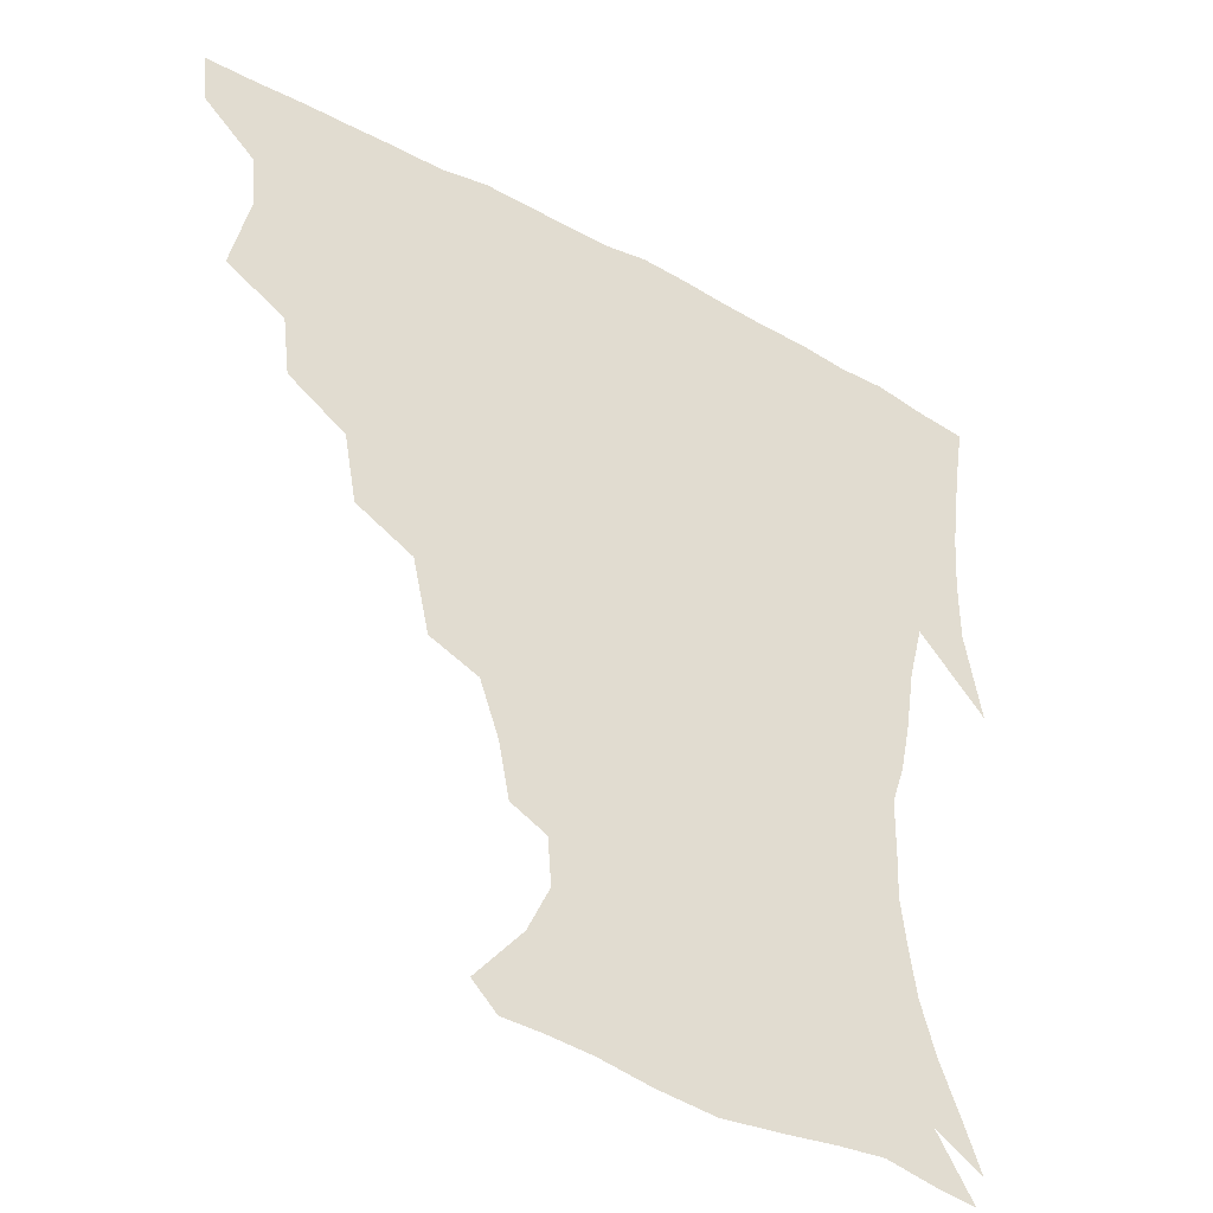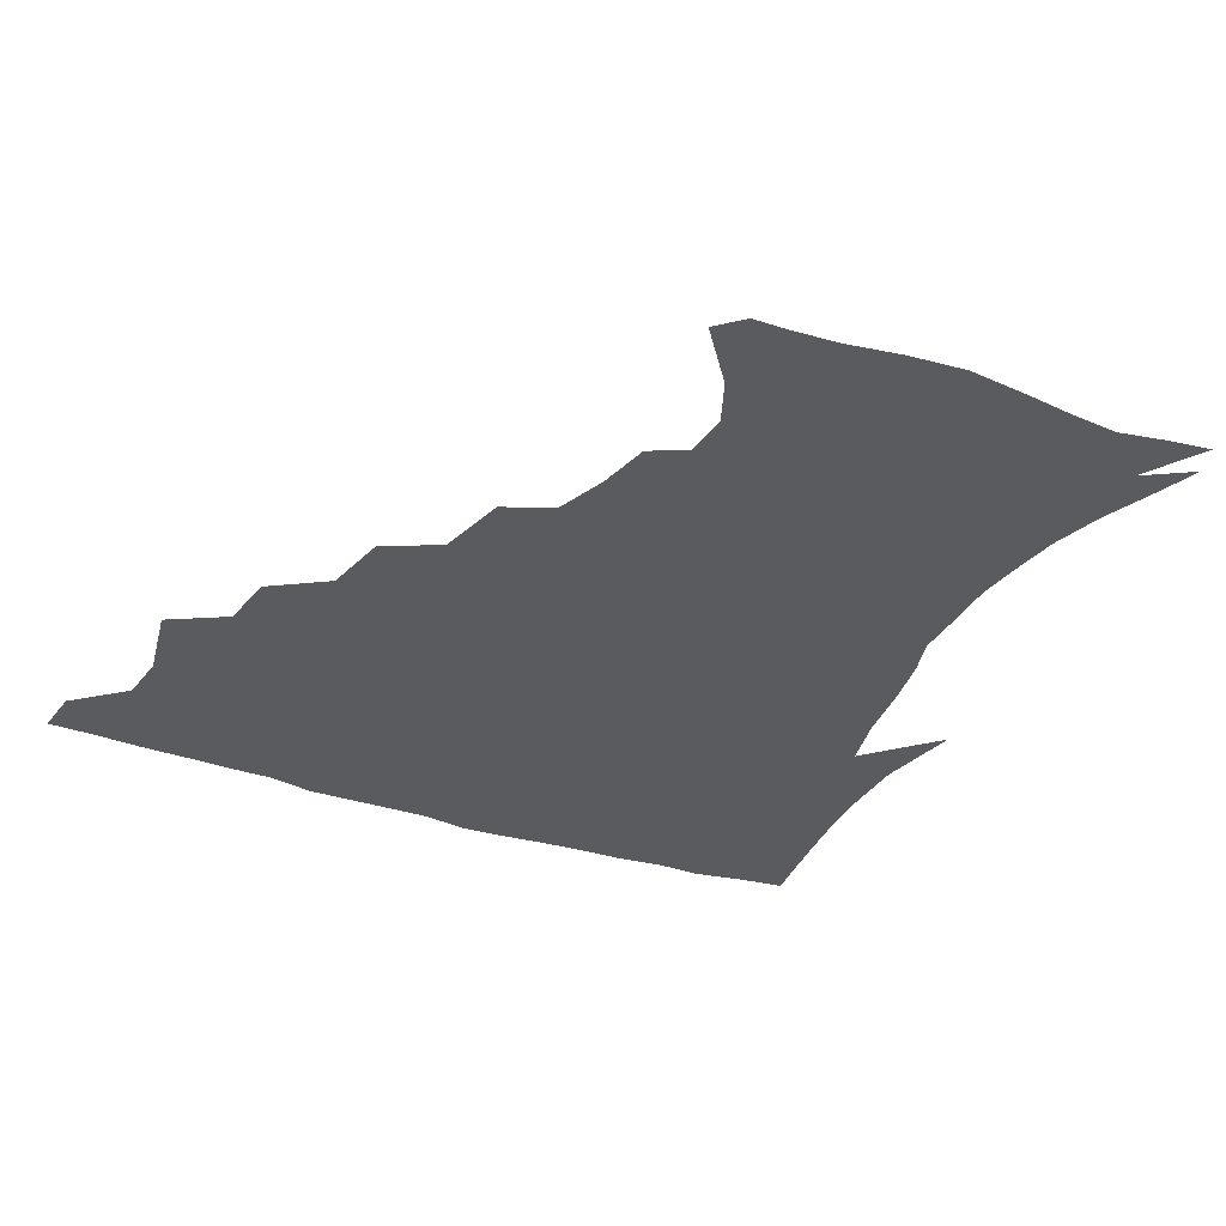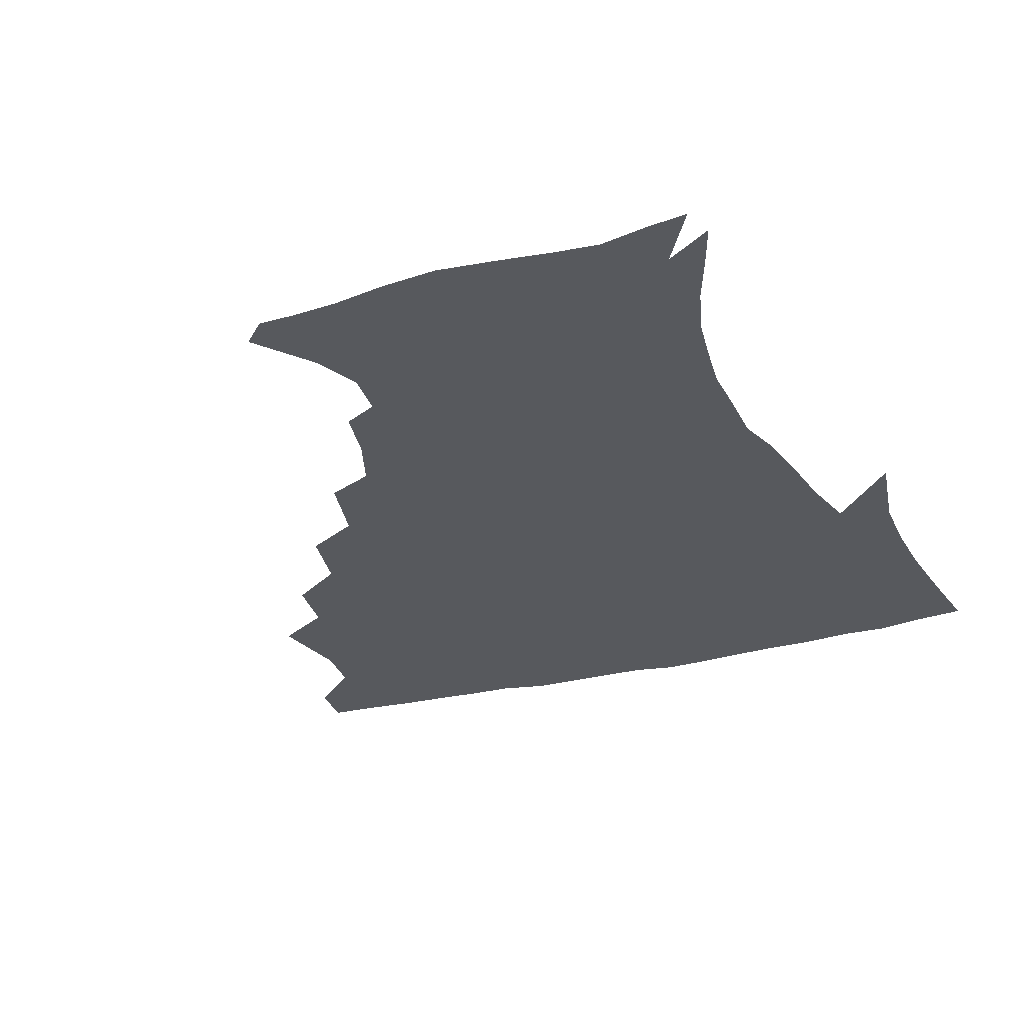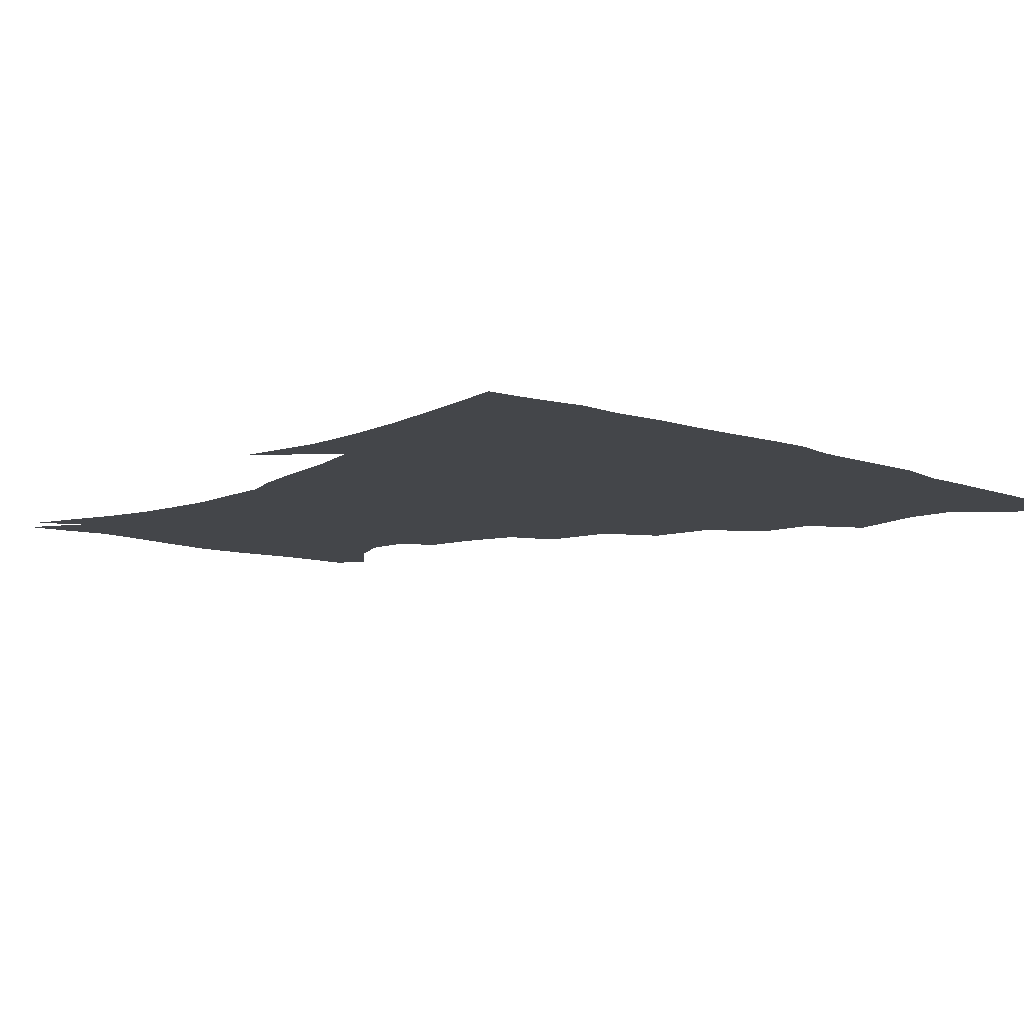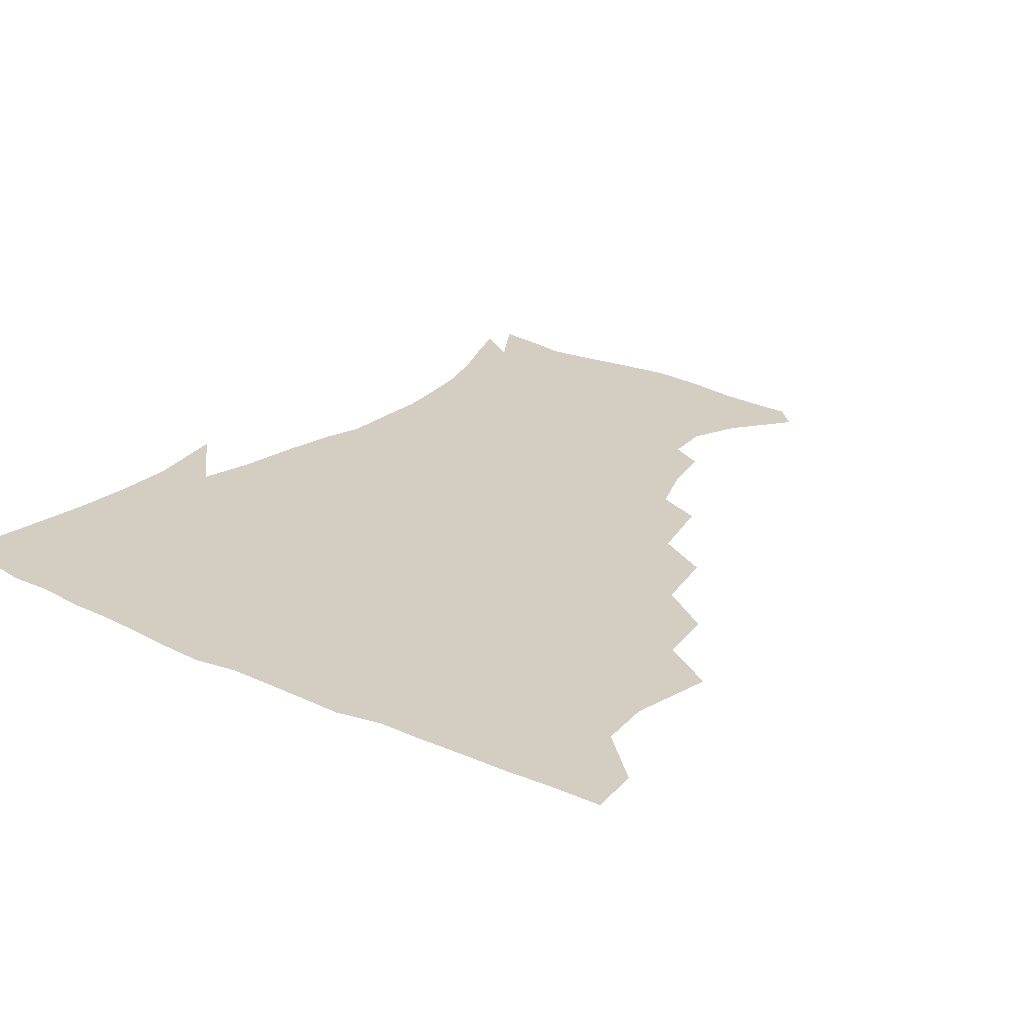
<metadata>
{"format":"obj","ext":"obj","renderer":"f3d","projection":"perspective","resolution":1024,"background":"white","views":[{"elev":-41.4,"azim":-33.4,"up":"+Y"},{"elev":-32.6,"azim":-26.1,"up":"+Z"},{"elev":-29.1,"azim":21.1,"up":"+Z"},{"elev":-9.8,"azim":137.5,"up":"+Z"},{"elev":25.1,"azim":-143.3,"up":"+Z"}]}
</metadata>
<code>
v 437 403.3 0
v 435.6 419.8 0
v 449.5 343.5 0
v 455.4 370.5 0
v 453.9 387.6 0
v 453.3 404 0
v 451.9 420.2 0
v 470.6 312.7 0
v 468.2 332.4 0
v 471.9 357.7 0
v 471.5 374.5 0
v 469.8 389.8 0
v 468.5 405.2 0
v 467.4 421.2 0
v 493 278.2 0
v 488.9 300.4 0
v 489 326 0
v 486.8 342.5 0
v 487.9 361.6 0
v 486.6 376.5 0
v 485.1 391 0
v 483.8 406 0
v 482.8 421.5 0
v 516.5 244.5 0
v 511.1 268.3 0
v 506.1 289 0
v 504.8 312.9 0
v 504.3 332.1 0
v 503.9 349.3 0
v 502 362.9 0
v 501 377.6 0
v 499.8 391.9 0
v 498.8 406.3 0
v 497.8 422.1 0
v 541.6 202.5 0
v 538.1 220.3 0
v 532 237.6 0
v 526.6 259 0
v 522.9 279 0
v 519.6 296.3 0
v 518.2 315.2 0
v 518.5 335.4 0
v 517.7 350.4 0
v 516.5 364.3 0
v 515.4 378.3 0
v 514.4 392.6 0
v 513.4 407.5 0
v 512.7 422.2 0
v 532.5 147.4 0
v 547.2 166.1 0
v 554.2 181.5 0
v 553 196.6 0
v 549.7 216 0
v 545.6 230.6 0
v 541.3 248.8 0
v 537.7 265.7 0
v 535.7 287 0
v 534.1 304.4 0
v 533.5 321.9 0
v 532.5 336.8 0
v 531.8 351.2 0
v 531.2 365.2 0
v 529.7 379 0
v 529.2 393.1 0
v 528.2 408 0
v 527.7 425.3 0
v 540.4 139.5 0
v 550.8 154.7 0
v 561.2 174.5 0
v 562.2 186.9 0
v 561 205.8 0
v 558.6 224.1 0
v 555.3 241 0
v 552.2 255.2 0
v 549.9 272.8 0
v 548.5 291.8 0
v 547.6 308 0
v 547.3 324.4 0
v 546 337 0
v 546.1 352.1 0
v 545.7 365.9 0
v 545.2 379.3 0
v 544.3 393.2 0
v 542.8 408.8 0
v 542 425 0
v 552.5 139.2 0
v 565.5 159.3 0
v 571.8 179.7 0
v 571.9 195.1 0
v 570.2 212.3 0
v 568.5 231.5 0
v 565.8 244.9 0
v 563.8 261.7 0
v 563 279.2 0
v 561.4 293.8 0
v 560.8 309.9 0
v 560.8 326 0
v 560.1 338.3 0
v 560.3 352.8 0
v 559.9 366.2 0
v 559.4 379.5 0
v 559 393.1 0
v 557.9 407.7 0
v 556.2 424.8 0
v 567.1 138 0
v 579.2 163.2 0
v 581.6 179.9 0
v 581.6 198.3 0
v 580.6 213.4 0
v 578.3 232.9 0
v 577 247.4 0
v 575.5 262.9 0
v 574.9 281.4 0
v 574.6 297.7 0
v 574.3 312.2 0
v 574.1 325.8 0
v 574.1 339.5 0
v 574.6 353.7 0
v 573.7 366.4 0
v 573.7 379.7 0
v 573.3 393.3 0
v 571.9 408.4 0
v 570.4 424.7 0
v 583.9 135 0
v 591 163.1 0
v 592.7 183.4 0
v 591.6 200.4 0
v 590.9 220.3 0
v 589.2 235.1 0
v 588.5 249.6 0
v 587.4 265.2 0
v 587.1 284.2 0
v 587.3 299.4 0
v 587.3 312.1 0
v 587.5 326.1 0
v 587.8 340.2 0
v 588.4 353.9 0
v 588.9 367.1 0
v 588.3 380 0
v 587.6 393.4 0
v 586 409.5 0
v 584 427 0
v 602.3 133.2 0
v 603.3 164.3 0
v 603.5 185.4 0
v 602.5 202.2 0
v 601.2 220.1 0
v 599.7 235.7 0
v 599.8 251.8 0
v 599.6 267.3 0
v 599.3 283.7 0
v 599.6 298.3 0
v 600.2 312 0
v 600.7 327 0
v 601.1 339.3 0
v 602.3 354.9 0
v 602.5 367.3 0
v 602.3 380.4 0
v 601.7 394.2 0
v 600.7 408.9 0
v 598.2 426.4 0
v 621.5 135.1 0
v 617.3 159 0
v 614.6 183.2 0
v 612.9 202.1 0
v 611.5 220.5 0
v 611.5 232.4 0
v 610.5 250.8 0
v 610.8 267 0
v 611.3 282.6 0
v 612 297.2 0
v 612.9 313.8 0
v 613.8 326.3 0
v 614.9 341.3 0
v 615.5 354.8 0
v 616.3 367.2 0
v 616.8 380.3 0
v 616.7 393.7 0
v 615.7 408.2 0
v 613.1 425 0
v 637.9 137.3 0
v 630.1 159.3 0
v 625.3 183.5 0
v 623.2 201.8 0
v 621.7 219.5 0
v 621.8 235.1 0
v 621.8 250.3 0
v 622.4 264.6 0
v 623.1 279.8 0
v 624.3 294.9 0
v 625.3 310.7 0
v 626.4 326.7 0
v 627.9 340.4 0
v 628.8 353.2 0
v 629.9 367.1 0
v 630.7 380.3 0
v 631.1 393.6 0
v 630.5 407.7 0
v 628.2 424 0
v 652.7 138.5 0
v 643.2 158 0
v 636.4 181.8 0
v 633.8 199.5 0
v 632.2 216.7 0
v 632.6 230 0
v 632 247.7 0
v 633.3 262.1 0
v 634.8 275.8 0
v 636 292.3 0
v 637.4 309.4 0
v 639.4 322.8 0
v 640.4 340.2 0
v 641.9 352.6 0
v 643.2 366.8 0
v 644.4 380 0
v 645.8 393.1 0
v 645.5 406.8 0
v 643 423.8 0
v 668 135.4 0
v 655.4 157.3 0
v 649.5 175.5 0
v 644.7 195.3 0
v 642.2 213.2 0
v 642 228 0
v 642.6 242.1 0
v 643.6 257.5 0
v 645.4 272.1 0
v 647.2 289 0
v 649.3 305.2 0
v 651.6 321.2 0
v 653 337.4 0
v 654.5 352.5 0
v 656.4 365.5 0
v 657.7 378.8 0
v 659.1 392.7 0
v 659.9 406 0
v 658.8 422.1 0
v 681 133.5 0
v 669.3 152.9 0
v 662 170.7 0
v 657.4 187.2 0
v 653.6 205.1 0
v 652.6 220.2 0
v 652.5 235.3 0
v 653.4 250.8 0
v 654.9 267.3 0
v 658.3 280.8 0
v 660.9 297.8 0
v 663.4 316.4 0
v 665.2 334.9 0
v 667.3 348.6 0
v 669 365.1 0
v 671 378.8 0
v 672.7 392 0
v 673.8 405.7 0
v 673.5 422.4 0
v 684.4 143.2 0
v 679.3 157.3 0
v 672.6 174.5 0
v 667.9 190.9 0
v 665.9 205.1 0
v 664 221.6 0
v 664.6 235.9 0
v 665 254.8 0
v 669.1 267.5 0
v 672.6 284.4 0
v 675.7 305.1 0
v 680.3 323.7 0
v 678.9 346.3 0
v 681.2 361.5 0
v 684 375.6 0
v 686.2 390.4 0
v 688.1 404.4 0
v 689.7 419.4 0
v 702 300.7 0
v 696.9 329.4 0
v 696.9 349.6 0
v 698.2 368.6 0
v 700.4 386.4 0
v 702.6 402.4 0
v 704.9 417.7 0
f 5 6 1
f 1 6 2
f 6 7 2
f 9 10 3
f 3 10 4
f 10 11 4
f 4 11 5
f 11 12 5
f 5 12 6
f 12 13 6
f 6 13 7
f 13 14 7
f 16 17 8
f 8 17 9
f 17 18 9
f 9 18 10
f 18 19 10
f 10 19 11
f 19 20 11
f 11 20 12
f 20 21 12
f 12 21 13
f 21 22 13
f 13 22 14
f 22 23 14
f 25 26 15
f 15 26 16
f 26 27 16
f 16 27 17
f 27 28 17
f 17 28 18
f 28 29 18
f 18 29 19
f 29 30 19
f 19 30 20
f 30 31 20
f 20 31 21
f 31 32 21
f 21 32 22
f 32 33 22
f 22 33 23
f 33 34 23
f 37 38 24
f 24 38 25
f 38 39 25
f 25 39 26
f 39 40 26
f 26 40 27
f 40 41 27
f 27 41 28
f 41 42 28
f 28 42 29
f 42 43 29
f 29 43 30
f 43 44 30
f 30 44 31
f 44 45 31
f 31 45 32
f 45 46 32
f 32 46 33
f 46 47 33
f 33 47 34
f 47 48 34
f 52 53 35
f 35 53 36
f 53 54 36
f 36 54 37
f 54 55 37
f 37 55 38
f 55 56 38
f 38 56 39
f 56 57 39
f 39 57 40
f 57 58 40
f 40 58 41
f 58 59 41
f 41 59 42
f 59 60 42
f 42 60 43
f 60 61 43
f 43 61 44
f 61 62 44
f 44 62 45
f 62 63 45
f 45 63 46
f 63 64 46
f 46 64 47
f 64 65 47
f 47 65 48
f 65 66 48
f 67 68 49
f 49 68 50
f 68 69 50
f 50 69 51
f 69 70 51
f 51 70 52
f 70 71 52
f 52 71 53
f 71 72 53
f 53 72 54
f 72 73 54
f 54 73 55
f 73 74 55
f 55 74 56
f 74 75 56
f 56 75 57
f 75 76 57
f 57 76 58
f 76 77 58
f 58 77 59
f 77 78 59
f 59 78 60
f 78 79 60
f 60 79 61
f 79 80 61
f 61 80 62
f 80 81 62
f 62 81 63
f 81 82 63
f 63 82 64
f 82 83 64
f 64 83 65
f 83 84 65
f 65 84 66
f 84 85 66
f 67 86 68
f 86 87 68
f 68 87 69
f 87 88 69
f 69 88 70
f 88 89 70
f 70 89 71
f 89 90 71
f 71 90 72
f 90 91 72
f 72 91 73
f 91 92 73
f 73 92 74
f 92 93 74
f 74 93 75
f 93 94 75
f 75 94 76
f 94 95 76
f 76 95 77
f 95 96 77
f 77 96 78
f 96 97 78
f 78 97 79
f 97 98 79
f 79 98 80
f 98 99 80
f 80 99 81
f 99 100 81
f 81 100 82
f 100 101 82
f 82 101 83
f 101 102 83
f 83 102 84
f 102 103 84
f 84 103 85
f 103 104 85
f 86 105 87
f 105 106 87
f 87 106 88
f 106 107 88
f 88 107 89
f 107 108 89
f 89 108 90
f 108 109 90
f 90 109 91
f 109 110 91
f 91 110 92
f 110 111 92
f 92 111 93
f 111 112 93
f 93 112 94
f 112 113 94
f 94 113 95
f 113 114 95
f 95 114 96
f 114 115 96
f 96 115 97
f 115 116 97
f 97 116 98
f 116 117 98
f 98 117 99
f 117 118 99
f 99 118 100
f 118 119 100
f 100 119 101
f 119 120 101
f 101 120 102
f 120 121 102
f 102 121 103
f 121 122 103
f 103 122 104
f 122 123 104
f 105 124 106
f 124 125 106
f 106 125 107
f 125 126 107
f 107 126 108
f 126 127 108
f 108 127 109
f 127 128 109
f 109 128 110
f 128 129 110
f 110 129 111
f 129 130 111
f 111 130 112
f 130 131 112
f 112 131 113
f 131 132 113
f 113 132 114
f 132 133 114
f 114 133 115
f 133 134 115
f 115 134 116
f 134 135 116
f 116 135 117
f 135 136 117
f 117 136 118
f 136 137 118
f 118 137 119
f 137 138 119
f 119 138 120
f 138 139 120
f 120 139 121
f 139 140 121
f 121 140 122
f 140 141 122
f 122 141 123
f 141 142 123
f 124 143 125
f 143 144 125
f 125 144 126
f 144 145 126
f 126 145 127
f 145 146 127
f 127 146 128
f 146 147 128
f 128 147 129
f 147 148 129
f 129 148 130
f 148 149 130
f 130 149 131
f 149 150 131
f 131 150 132
f 150 151 132
f 132 151 133
f 151 152 133
f 133 152 134
f 152 153 134
f 134 153 135
f 153 154 135
f 135 154 136
f 154 155 136
f 136 155 137
f 155 156 137
f 137 156 138
f 156 157 138
f 138 157 139
f 157 158 139
f 139 158 140
f 158 159 140
f 140 159 141
f 159 160 141
f 141 160 142
f 160 161 142
f 143 162 144
f 162 163 144
f 144 163 145
f 163 164 145
f 145 164 146
f 164 165 146
f 146 165 147
f 165 166 147
f 147 166 148
f 166 167 148
f 148 167 149
f 167 168 149
f 149 168 150
f 168 169 150
f 150 169 151
f 169 170 151
f 151 170 152
f 170 171 152
f 152 171 153
f 171 172 153
f 153 172 154
f 172 173 154
f 154 173 155
f 173 174 155
f 155 174 156
f 174 175 156
f 156 175 157
f 175 176 157
f 157 176 158
f 176 177 158
f 158 177 159
f 177 178 159
f 159 178 160
f 178 179 160
f 160 179 161
f 179 180 161
f 162 181 163
f 181 182 163
f 163 182 164
f 182 183 164
f 164 183 165
f 183 184 165
f 165 184 166
f 184 185 166
f 166 185 167
f 185 186 167
f 167 186 168
f 186 187 168
f 168 187 169
f 187 188 169
f 169 188 170
f 188 189 170
f 170 189 171
f 189 190 171
f 171 190 172
f 190 191 172
f 172 191 173
f 191 192 173
f 173 192 174
f 192 193 174
f 174 193 175
f 193 194 175
f 175 194 176
f 194 195 176
f 176 195 177
f 195 196 177
f 177 196 178
f 196 197 178
f 178 197 179
f 197 198 179
f 179 198 180
f 198 199 180
f 181 200 182
f 200 201 182
f 182 201 183
f 201 202 183
f 183 202 184
f 202 203 184
f 184 203 185
f 203 204 185
f 185 204 186
f 204 205 186
f 186 205 187
f 205 206 187
f 187 206 188
f 206 207 188
f 188 207 189
f 207 208 189
f 189 208 190
f 208 209 190
f 190 209 191
f 209 210 191
f 191 210 192
f 210 211 192
f 192 211 193
f 211 212 193
f 193 212 194
f 212 213 194
f 194 213 195
f 213 214 195
f 195 214 196
f 214 215 196
f 196 215 197
f 215 216 197
f 197 216 198
f 216 217 198
f 198 217 199
f 217 218 199
f 200 219 201
f 219 220 201
f 201 220 202
f 220 221 202
f 202 221 203
f 221 222 203
f 203 222 204
f 222 223 204
f 204 223 205
f 223 224 205
f 205 224 206
f 224 225 206
f 206 225 207
f 225 226 207
f 207 226 208
f 226 227 208
f 208 227 209
f 227 228 209
f 209 228 210
f 228 229 210
f 210 229 211
f 229 230 211
f 211 230 212
f 230 231 212
f 212 231 213
f 231 232 213
f 213 232 214
f 232 233 214
f 214 233 215
f 233 234 215
f 215 234 216
f 234 235 216
f 216 235 217
f 235 236 217
f 217 236 218
f 236 237 218
f 219 238 220
f 238 239 220
f 220 239 221
f 239 240 221
f 221 240 222
f 240 241 222
f 222 241 223
f 241 242 223
f 223 242 224
f 242 243 224
f 224 243 225
f 243 244 225
f 225 244 226
f 244 245 226
f 226 245 227
f 245 246 227
f 227 246 228
f 246 247 228
f 228 247 229
f 247 248 229
f 229 248 230
f 248 249 230
f 230 249 231
f 249 250 231
f 231 250 232
f 250 251 232
f 232 251 233
f 251 252 233
f 233 252 234
f 252 253 234
f 234 253 235
f 253 254 235
f 235 254 236
f 254 255 236
f 236 255 237
f 255 256 237
f 239 257 240
f 257 258 240
f 240 258 241
f 258 259 241
f 241 259 242
f 259 260 242
f 242 260 243
f 260 261 243
f 243 261 244
f 261 262 244
f 244 262 245
f 262 263 245
f 245 263 246
f 263 264 246
f 246 264 247
f 264 265 247
f 247 265 248
f 265 266 248
f 248 266 249
f 266 267 249
f 249 267 250
f 267 268 250
f 250 268 251
f 268 269 251
f 251 269 252
f 269 270 252
f 252 270 253
f 270 271 253
f 253 271 254
f 271 272 254
f 254 272 255
f 272 273 255
f 255 273 256
f 273 274 256
f 268 275 269
f 275 276 269
f 269 276 270
f 276 277 270
f 270 277 271
f 277 278 271
f 271 278 272
f 278 279 272
f 272 279 273
f 279 280 273
f 273 280 274
f 280 281 274

</code>
